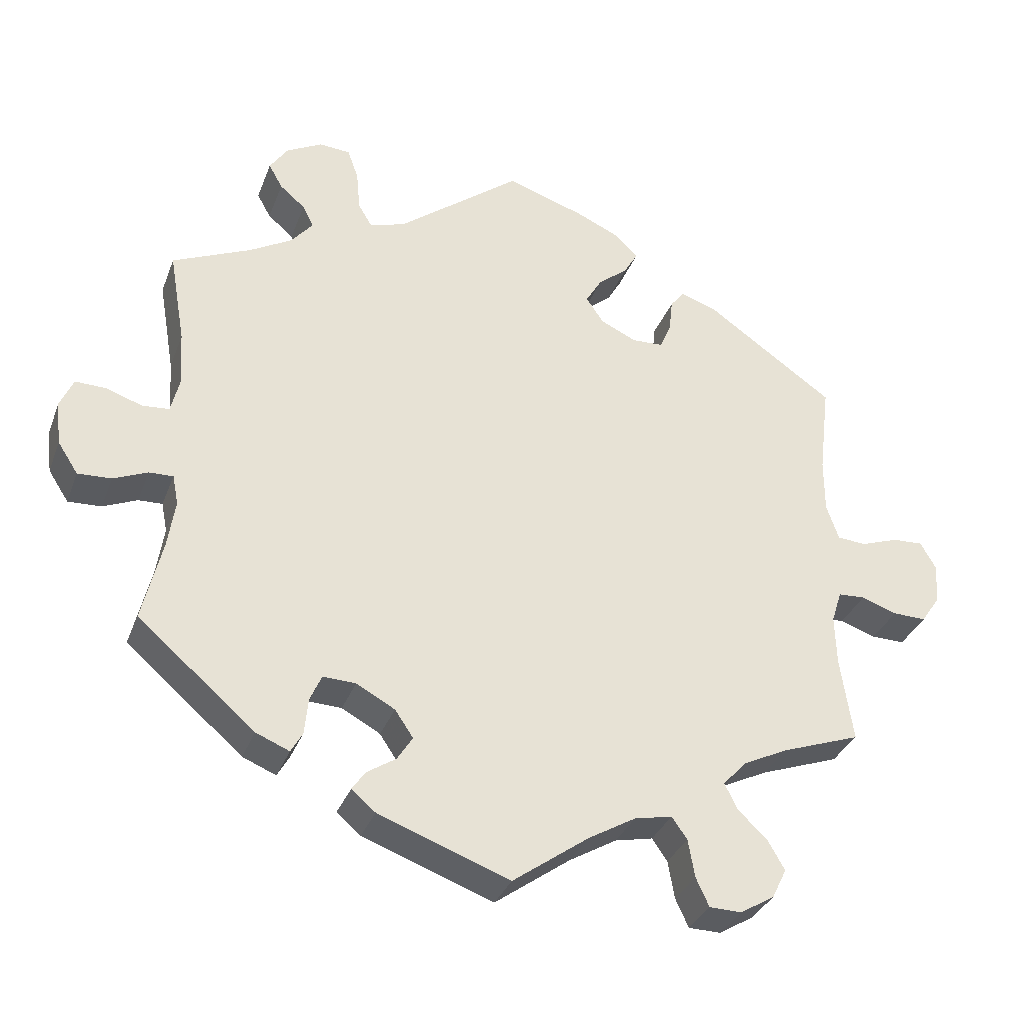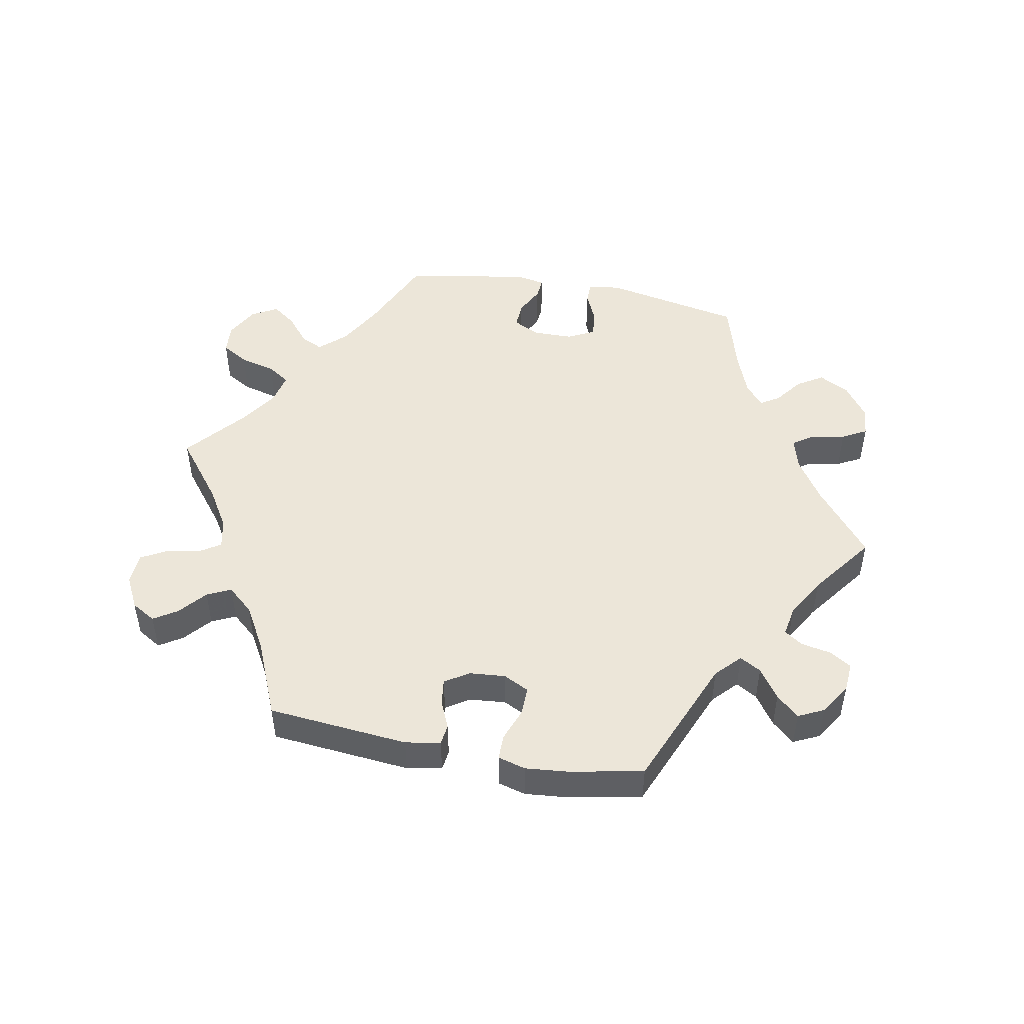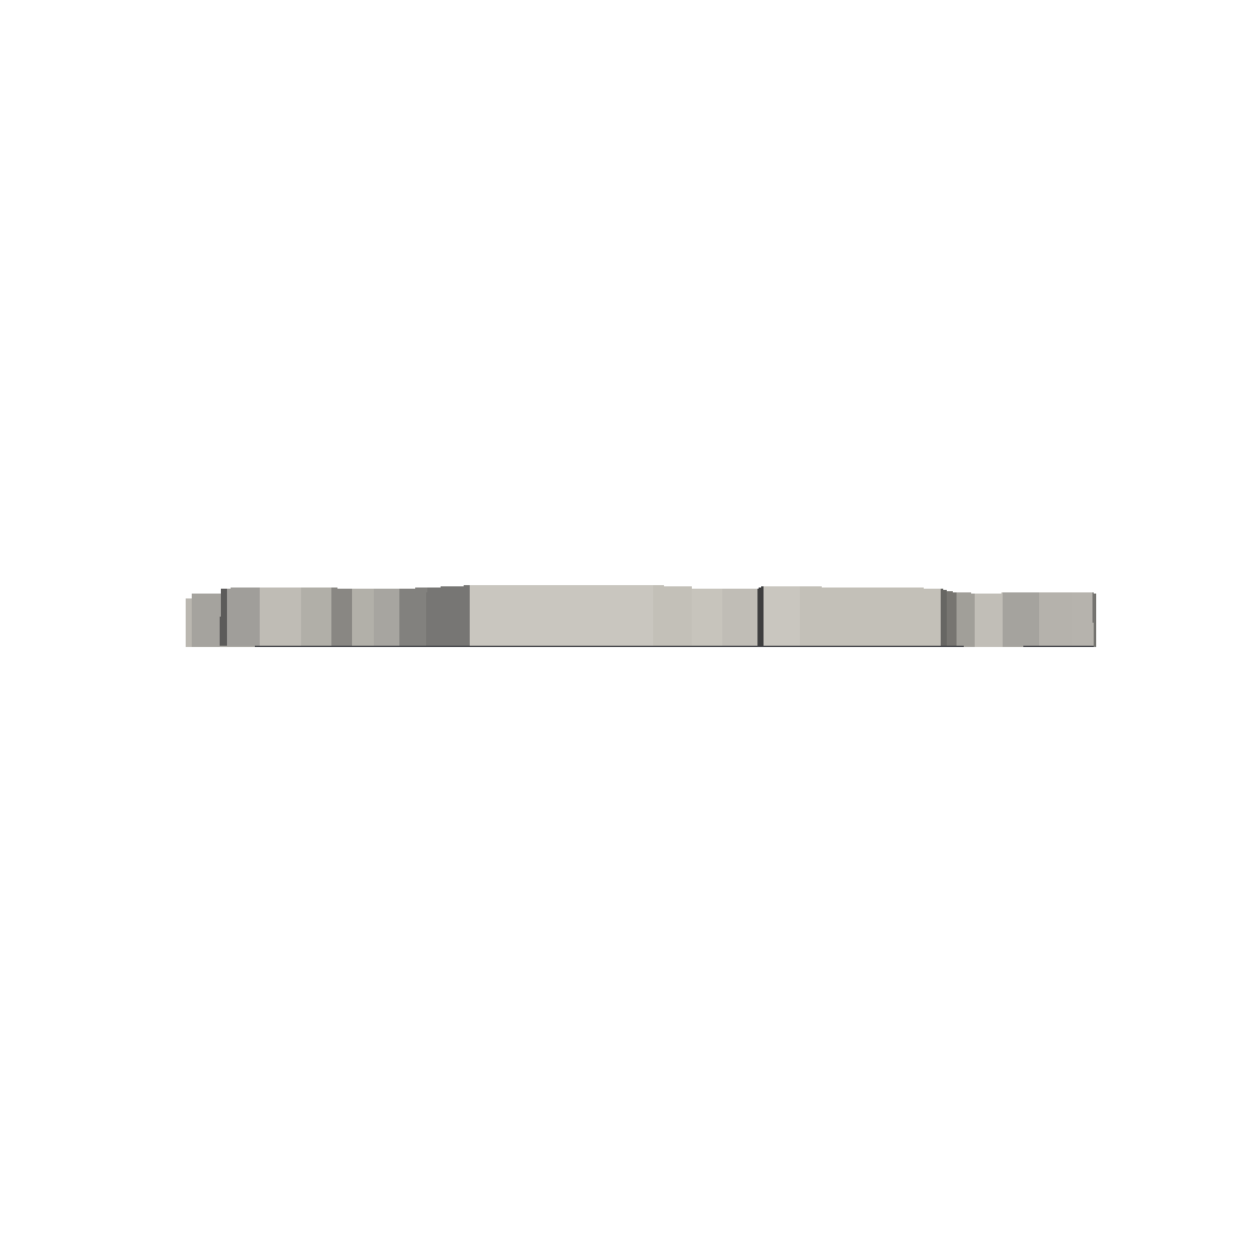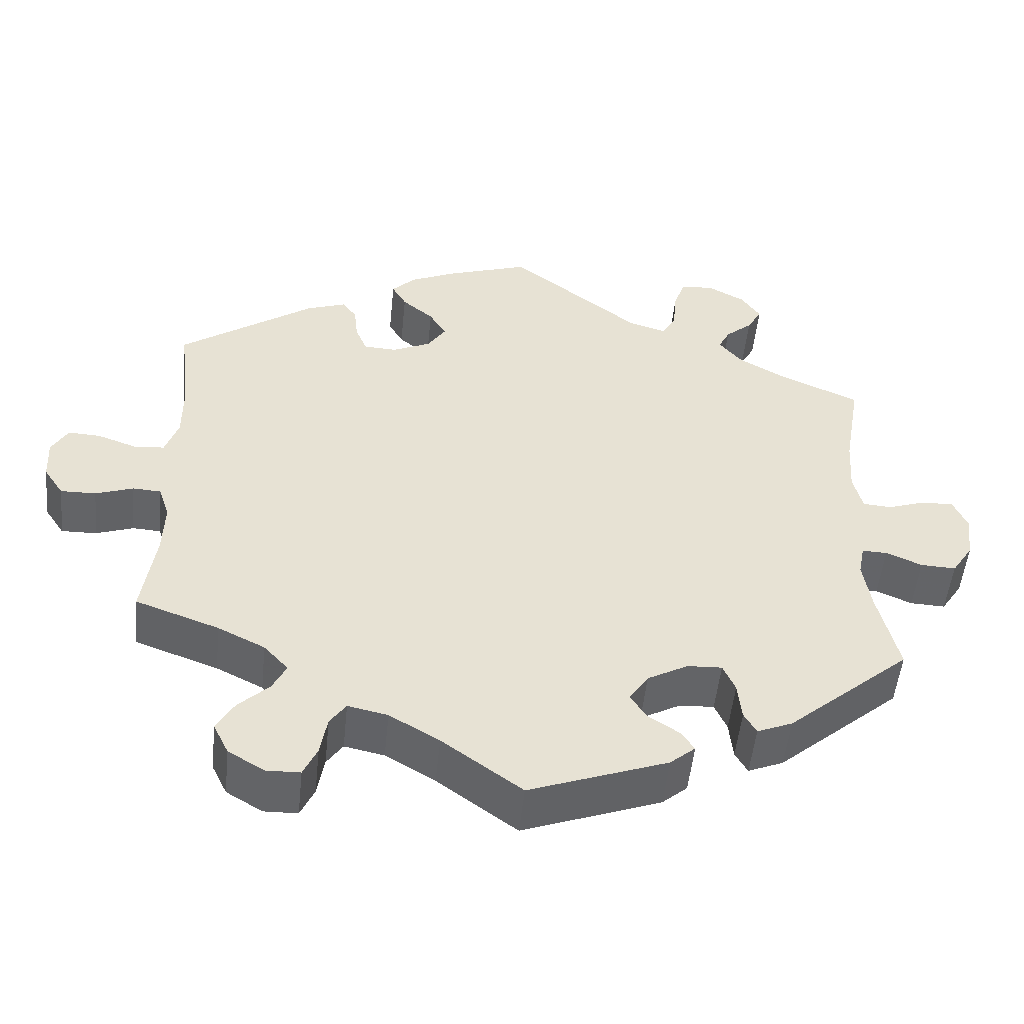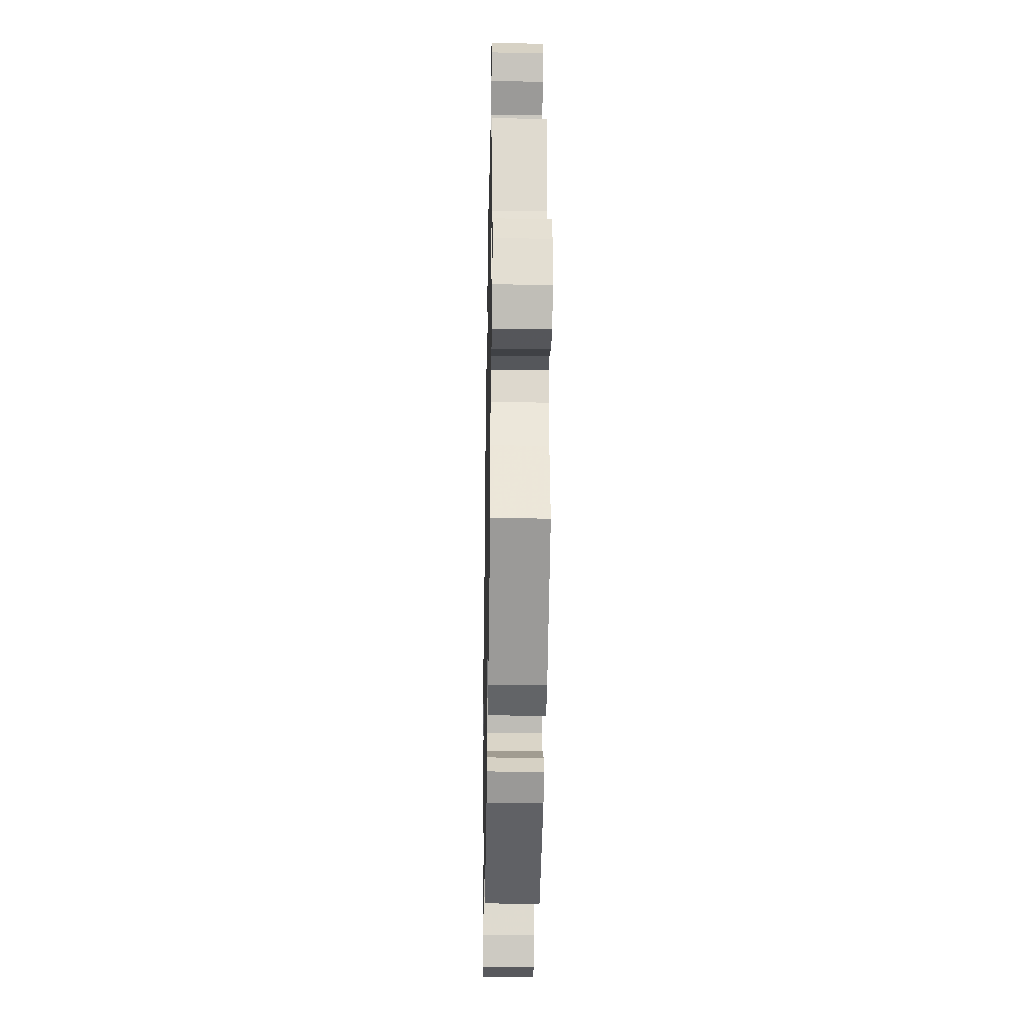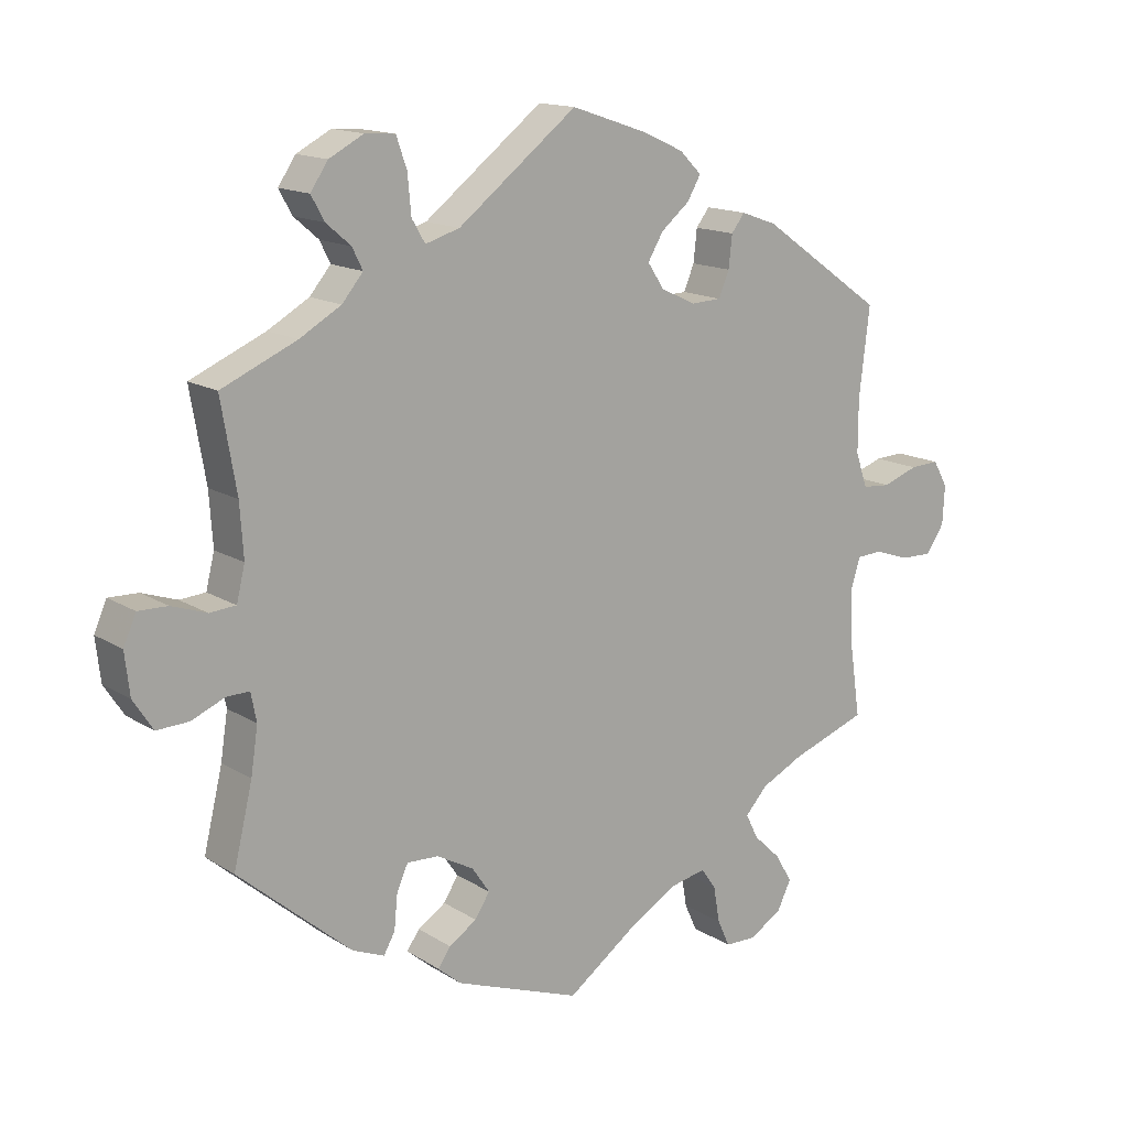
<metadata>
{"format":"obj","ext":"obj","renderer":"f3d","projection":"perspective","resolution":1024,"background":"white","views":[{"elev":-33.2,"azim":161.1,"up":"+Z"},{"elev":49.1,"azim":-19.0,"up":"+Y"},{"elev":-0.7,"azim":136.7,"up":"+Y"},{"elev":-51.3,"azim":-5.8,"up":"+Z"},{"elev":-28.6,"azim":88.9,"up":"+Z"},{"elev":14.8,"azim":142.8,"up":"+Z"}]}
</metadata>
<code>
v -0.484 0.07 -0.173
v -0.482 0.07 -0.104
v -0.496 0.07 -0.06
v -0.533 0.07 -0.058
v -0.582 0.07 -0.075
v -0.628 0.07 -0.076
v -0.654 0.07 -0.037
v -0.657 0.07 0.018
v -0.636 0.07 0.055
v -0.594 0.07 0.053
v -0.543 0.07 0.035
v -0.503 0.07 0.038
v -0.486 0.07 0.087
v -0.486 0.07 0.163
v -0.501 0.07 0.289
v -0.325 0.07 0.412
v -0.274 0.07 0.43
v -0.255 0.07 0.405
v -0.25 0.07 0.359
v -0.235 0.07 0.323
v -0.192 0.07 0.321
v -0.142 0.07 0.344
v -0.118 0.07 0.38
v -0.14 0.07 0.417
v -0.181 0.07 0.451
v -0.2 0.07 0.484
v -0.169 0.07 0.515
v -0.109 0.07 0.542
v -0.001 0.07 0.578
v 0.169 0.07 0.446
v 0.218 0.07 0.431
v 0.237 0.07 0.463
v 0.242 0.07 0.518
v 0.257 0.07 0.561
v 0.3 0.07 0.564
v 0.349 0.07 0.538
v 0.374 0.07 0.501
v 0.355 0.07 0.467
v 0.32 0.07 0.437
v 0.305 0.07 0.407
v 0.335 0.07 0.371
v 0.394 0.07 0.337
v 0.501 0.07 0.29
v 0.479 0.07 0.162
v 0.474 0.07 0.087
v 0.486 0.07 0.038
v 0.523 0.07 0.035
v 0.573 0.07 0.052
v 0.615 0.07 0.053
v 0.633 0.07 0.012
v 0.626 0.07 -0.048
v 0.598 0.07 -0.091
v 0.552 0.07 -0.089
v 0.505 0.07 -0.069
v 0.472 0.07 -0.068
v 0.464 0.07 -0.109
v 0.474 0.07 -0.175
v 0.501 0.07 -0.288
v 0.34 0.07 -0.426
v 0.294 0.07 -0.445
v 0.278 0.07 -0.417
v 0.273 0.07 -0.367
v 0.257 0.07 -0.331
v 0.212 0.07 -0.333
v 0.159 0.07 -0.362
v 0.134 0.07 -0.399
v 0.155 0.07 -0.432
v 0.195 0.07 -0.458
v 0.213 0.07 -0.484
v 0.18 0.07 -0.512
v 0 0.07 -0.578
v -0.104 0.07 -0.503
v -0.169 0.07 -0.465
v -0.221 0.07 -0.454
v -0.242 0.07 -0.484
v -0.251 0.07 -0.536
v -0.269 0.07 -0.575
v -0.313 0.07 -0.576
v -0.36 0.07 -0.548
v -0.38 0.07 -0.507
v -0.357 0.07 -0.467
v -0.317 0.07 -0.429
v -0.299 0.07 -0.393
v -0.331 0.07 -0.358
v -0.392 0.07 -0.328
v -0.501 0.07 -0.289
v -0.484 0 -0.173
v -0.482 0 -0.104
v -0.496 0 -0.06
v -0.533 0 -0.058
v -0.582 0 -0.075
v -0.628 0 -0.076
v -0.654 0 -0.037
v -0.657 0 0.018
v -0.636 0 0.055
v -0.594 0 0.053
v -0.543 0 0.035
v -0.503 0 0.038
v -0.486 0 0.087
v -0.486 0 0.163
v -0.501 0 0.289
v -0.325 0 0.412
v -0.274 0 0.43
v -0.255 0 0.405
v -0.25 0 0.359
v -0.235 0 0.323
v -0.192 0 0.321
v -0.142 0 0.344
v -0.118 0 0.38
v -0.14 0 0.417
v -0.181 0 0.451
v -0.2 0 0.484
v -0.169 0 0.515
v -0.109 0 0.542
v -0.001 0 0.578
v 0.169 0 0.446
v 0.218 0 0.431
v 0.237 0 0.463
v 0.242 0 0.518
v 0.257 0 0.561
v 0.3 0 0.564
v 0.349 0 0.538
v 0.374 0 0.501
v 0.355 0 0.467
v 0.32 0 0.437
v 0.305 0 0.407
v 0.335 0 0.371
v 0.394 0 0.337
v 0.501 0 0.29
v 0.479 0 0.162
v 0.474 0 0.087
v 0.486 0 0.038
v 0.523 0 0.035
v 0.573 0 0.052
v 0.615 0 0.053
v 0.633 0 0.012
v 0.626 0 -0.048
v 0.598 0 -0.091
v 0.552 0 -0.089
v 0.505 0 -0.069
v 0.472 0 -0.068
v 0.464 0 -0.109
v 0.474 0 -0.175
v 0.501 0 -0.288
v 0.34 0 -0.426
v 0.294 0 -0.445
v 0.278 0 -0.417
v 0.273 0 -0.367
v 0.257 0 -0.331
v 0.212 0 -0.333
v 0.159 0 -0.362
v 0.134 0 -0.399
v 0.155 0 -0.432
v 0.195 0 -0.458
v 0.213 0 -0.484
v 0.18 0 -0.512
v 0 0 -0.578
v -0.104 0 -0.503
v -0.169 0 -0.465
v -0.221 0 -0.454
v -0.242 0 -0.484
v -0.251 0 -0.536
v -0.269 0 -0.575
v -0.313 0 -0.576
v -0.36 0 -0.548
v -0.38 0 -0.507
v -0.357 0 -0.467
v -0.317 0 -0.429
v -0.299 0 -0.393
v -0.331 0 -0.358
v -0.392 0 -0.328
v -0.501 0 -0.289
f 85 86 1
f 84 85 1 2
f 83 84 2 3
f 79 80 81 82
f 79 82 83
f 78 79 83
f 75 76 77 78
f 74 75 78 83
f 73 74 83 3
f 69 70 71 72
f 67 68 69 72
f 66 67 72 73
f 65 66 73 3
f 59 60 61 62
f 57 58 59 62
f 56 57 62 63
f 55 56 63 64
f 51 52 53 54
f 51 54 55
f 50 51 55
f 47 48 49 50
f 46 47 50 55
f 45 46 55 64
f 42 43 44
f 41 42 44 45
f 40 41 45 64
f 36 37 38 39
f 36 39 40
f 35 36 40
f 32 33 34 35
f 31 32 35 40
f 27 28 29 30
f 27 30 31
f 24 25 26 27
f 23 24 27 31
f 22 23 31 40
f 16 17 18 19
f 14 15 16 19
f 13 14 19 20
f 12 13 20 21
f 8 9 10 11
f 8 11 12
f 7 8 12
f 4 5 6 7
f 3 4 7 12
f 22 40 64 65
f 21 22 65
f 3 12 21 65
f 87 172 171
f 88 87 171 170
f 89 88 170 169
f 168 167 166 165
f 169 168 165
f 169 165 164
f 164 163 162 161
f 169 164 161 160
f 89 169 160 159
f 158 157 156 155
f 158 155 154 153
f 159 158 153 152
f 89 159 152 151
f 148 147 146 145
f 148 145 144 143
f 149 148 143 142
f 150 149 142 141
f 140 139 138 137
f 141 140 137
f 141 137 136
f 136 135 134 133
f 141 136 133 132
f 150 141 132 131
f 130 129 128
f 131 130 128 127
f 150 131 127 126
f 125 124 123 122
f 126 125 122
f 126 122 121
f 121 120 119 118
f 126 121 118 117
f 116 115 114 113
f 117 116 113
f 113 112 111 110
f 117 113 110 109
f 126 117 109 108
f 105 104 103 102
f 105 102 101 100
f 106 105 100 99
f 107 106 99 98
f 97 96 95 94
f 98 97 94
f 98 94 93
f 93 92 91 90
f 98 93 90 89
f 151 150 126 108
f 151 108 107
f 151 107 98 89
f 1 87 88 2
f 2 88 89 3
f 3 89 90 4
f 4 90 91 5
f 5 91 92 6
f 6 92 93 7
f 7 93 94 8
f 8 94 95 9
f 9 95 96 10
f 10 96 97 11
f 11 97 98 12
f 12 98 99 13
f 13 99 100 14
f 14 100 101 15
f 15 101 102 16
f 16 102 103 17
f 17 103 104 18
f 18 104 105 19
f 19 105 106 20
f 20 106 107 21
f 21 107 108 22
f 22 108 109 23
f 23 109 110 24
f 24 110 111 25
f 25 111 112 26
f 26 112 113 27
f 27 113 114 28
f 28 114 115 29
f 29 115 116 30
f 30 116 117 31
f 31 117 118 32
f 32 118 119 33
f 33 119 120 34
f 34 120 121 35
f 35 121 122 36
f 36 122 123 37
f 37 123 124 38
f 38 124 125 39
f 39 125 126 40
f 40 126 127 41
f 41 127 128 42
f 42 128 129 43
f 43 129 130 44
f 44 130 131 45
f 45 131 132 46
f 46 132 133 47
f 47 133 134 48
f 48 134 135 49
f 49 135 136 50
f 50 136 137 51
f 51 137 138 52
f 52 138 139 53
f 53 139 140 54
f 54 140 141 55
f 55 141 142 56
f 56 142 143 57
f 57 143 144 58
f 58 144 145 59
f 59 145 146 60
f 60 146 147 61
f 61 147 148 62
f 62 148 149 63
f 63 149 150 64
f 64 150 151 65
f 65 151 152 66
f 66 152 153 67
f 67 153 154 68
f 68 154 155 69
f 69 155 156 70
f 70 156 157 71
f 71 157 158 72
f 72 158 159 73
f 73 159 160 74
f 74 160 161 75
f 75 161 162 76
f 76 162 163 77
f 77 163 164 78
f 78 164 165 79
f 79 165 166 80
f 80 166 167 81
f 81 167 168 82
f 82 168 169 83
f 83 169 170 84
f 84 170 171 85
f 85 171 172 86
f 86 172 87 1

</code>
